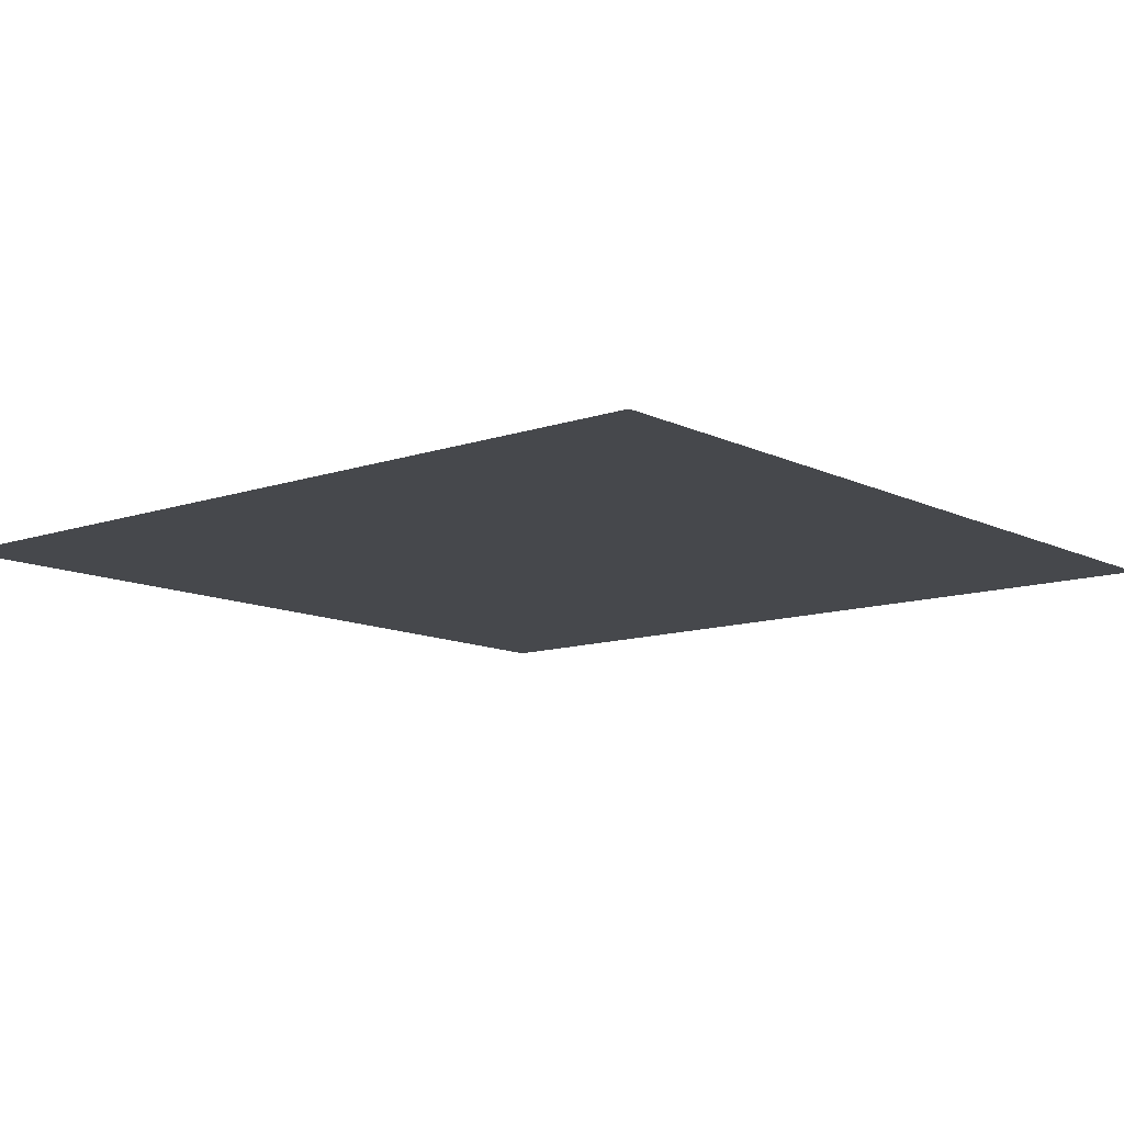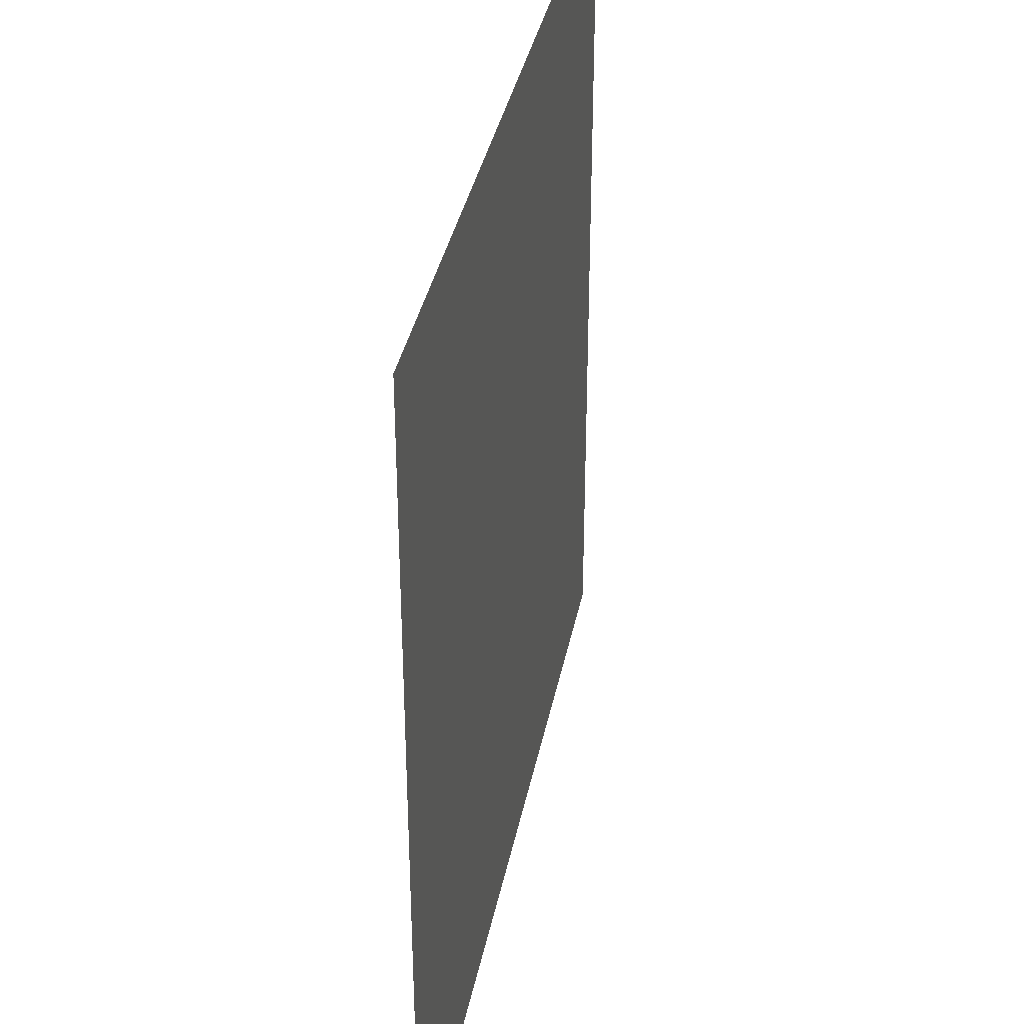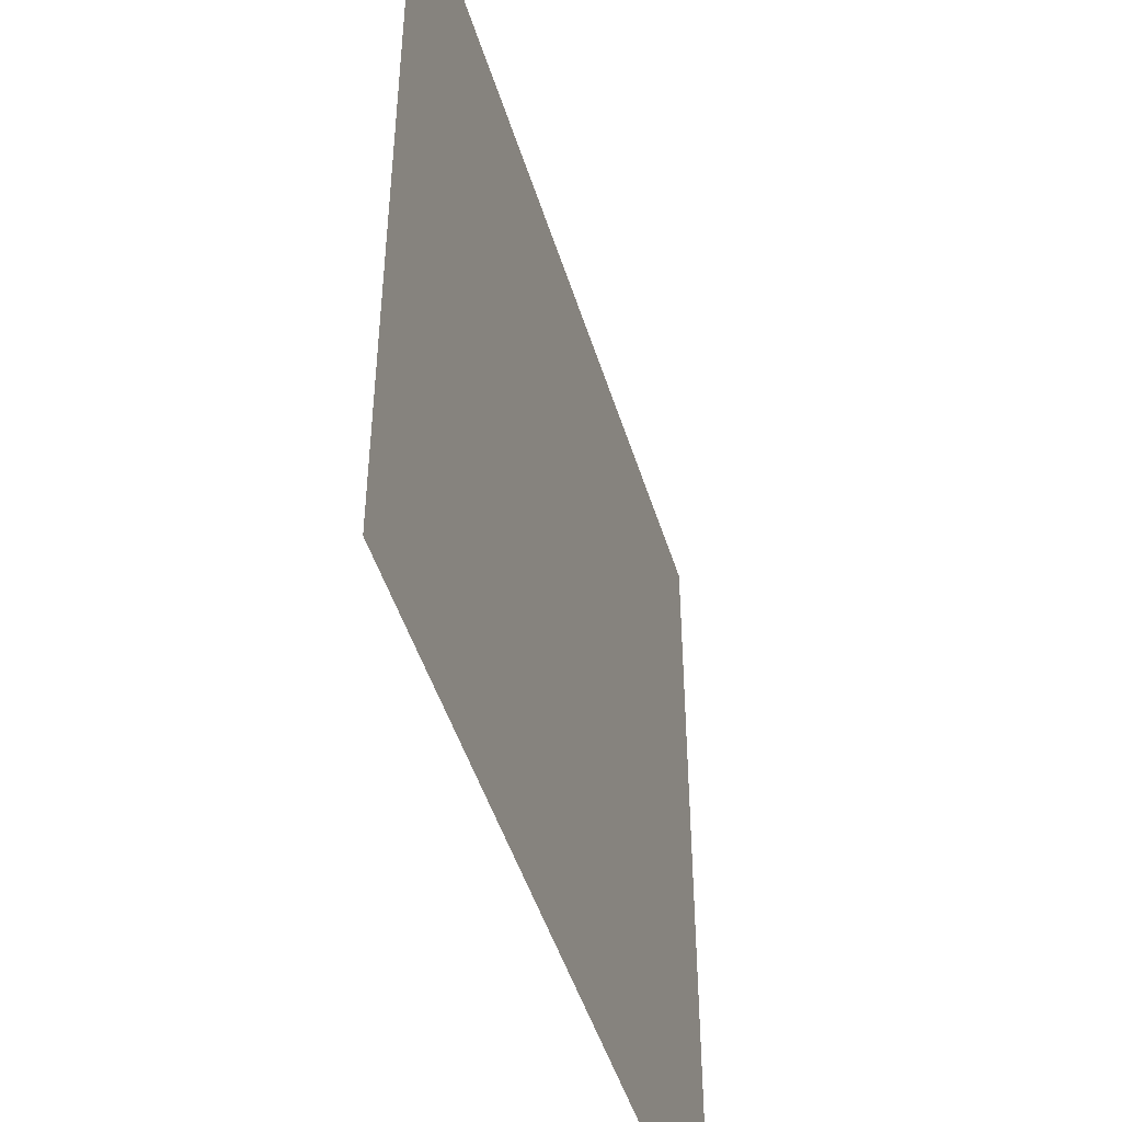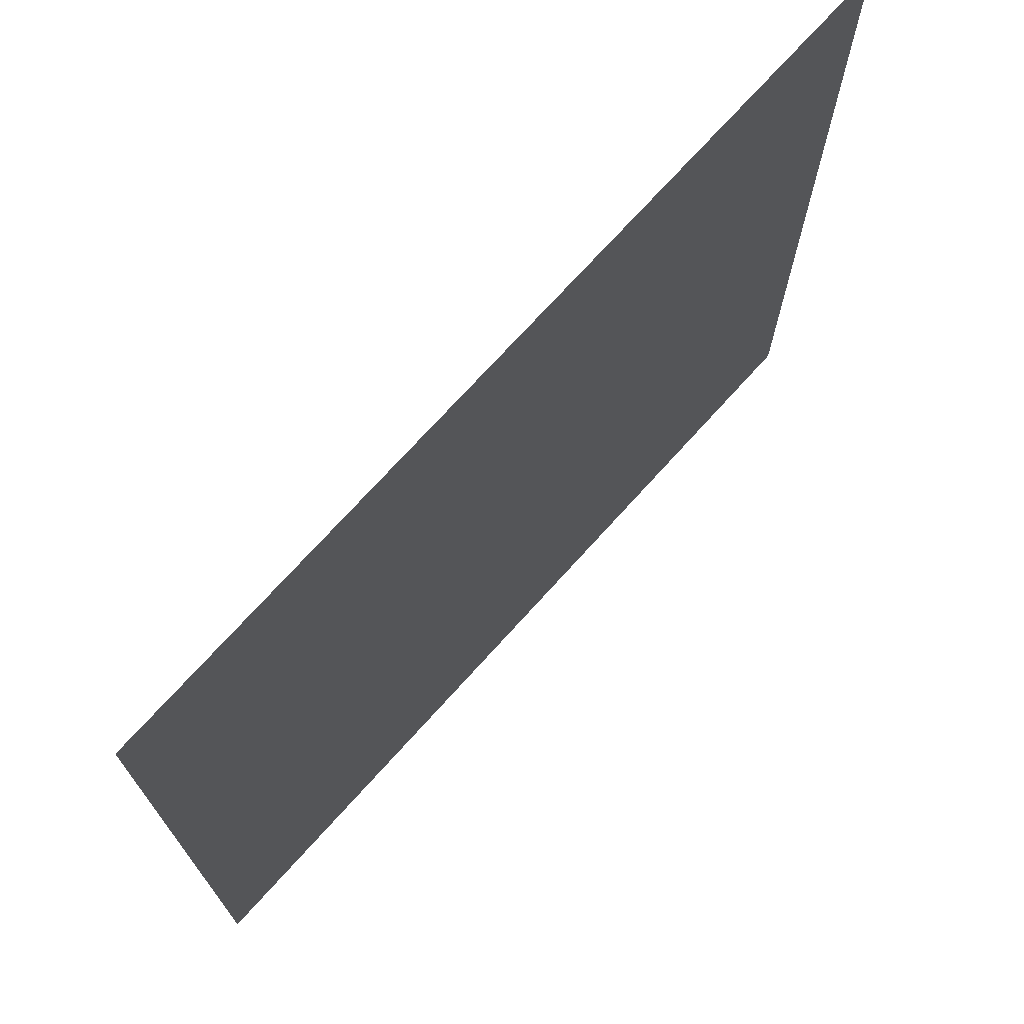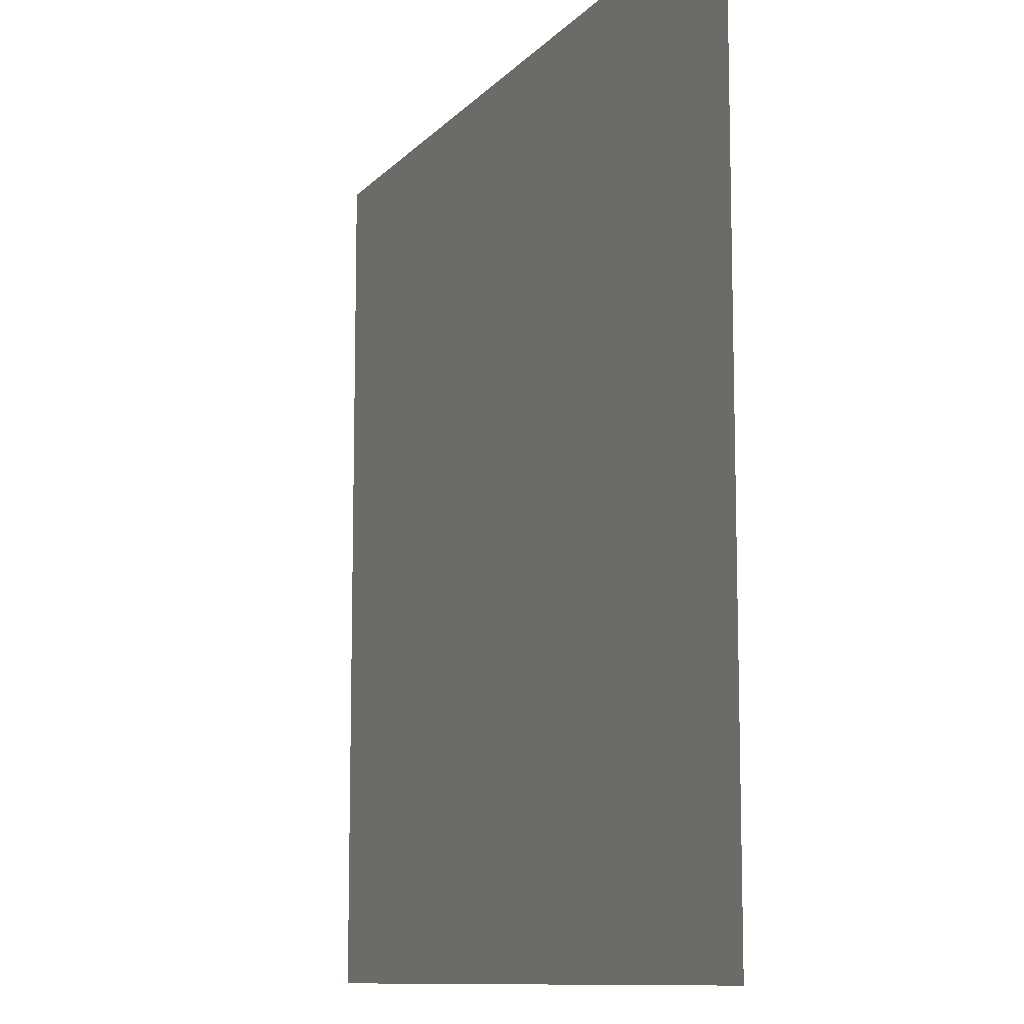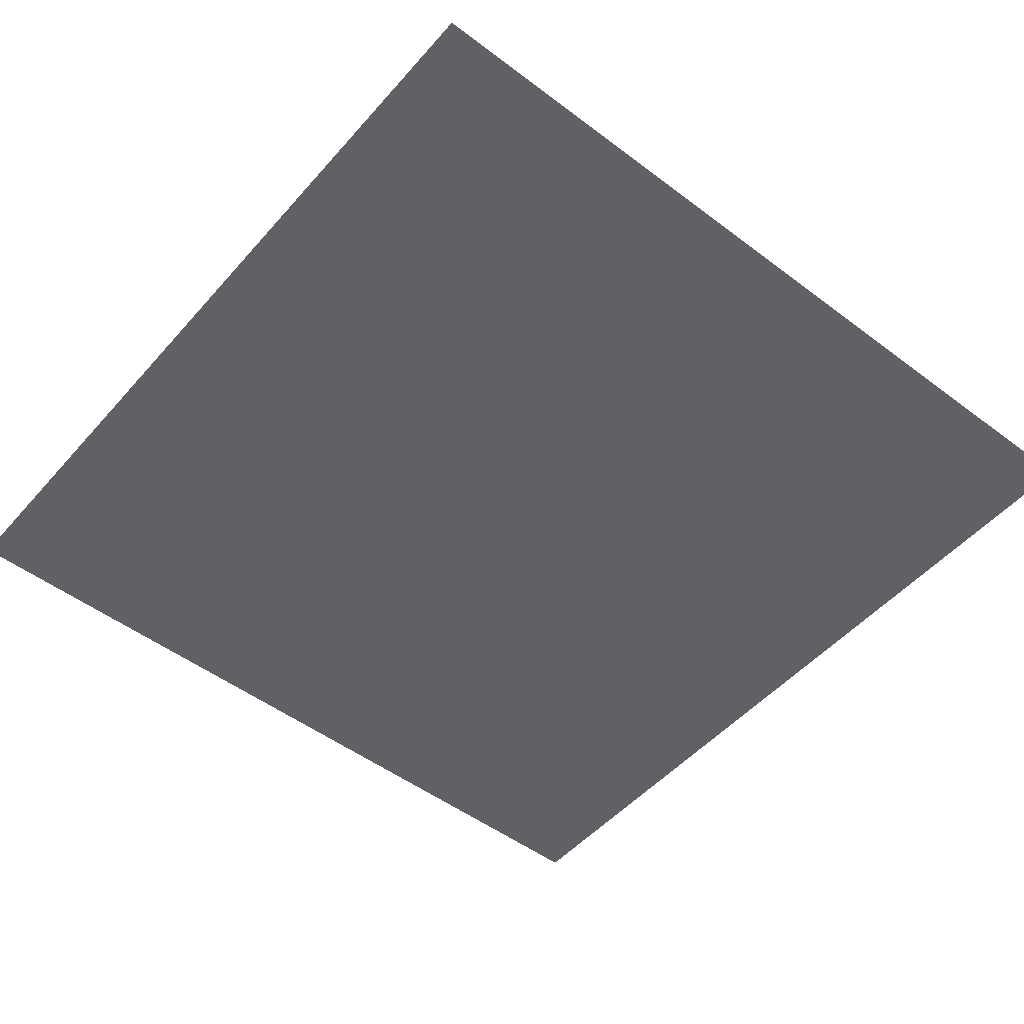
<metadata>
{"format":"obj","ext":"obj","renderer":"f3d","projection":"perspective","resolution":1024,"background":"white","views":[{"elev":-11.3,"azim":-49.9,"up":"+Z"},{"elev":36.4,"azim":-79.0,"up":"+Y"},{"elev":-47.8,"azim":-73.1,"up":"+Y"},{"elev":72.6,"azim":-47.9,"up":"+Y"},{"elev":-10.4,"azim":66.4,"up":"+Y"},{"elev":-50.2,"azim":-39.6,"up":"+Z"}]}
</metadata>
<code>
v -44 -30 0
v -45 -30 0
v -45 -29 0
v -44 -29 0
v -45 -30 0
v -46 -30 0
v -46 -29 0
v -45 -29 0
v -44 -31 0
v -45 -31 0
v -45 -30 0
v -44 -30 0
v -45 -31 0
v -46 -31 0
v -46 -30 0
v -45 -30 0
g Casa1_mesh_0005
f 1 2 3 4
f 5 6 7 8
f 9 10 11 12
f 13 14 15 16

</code>
